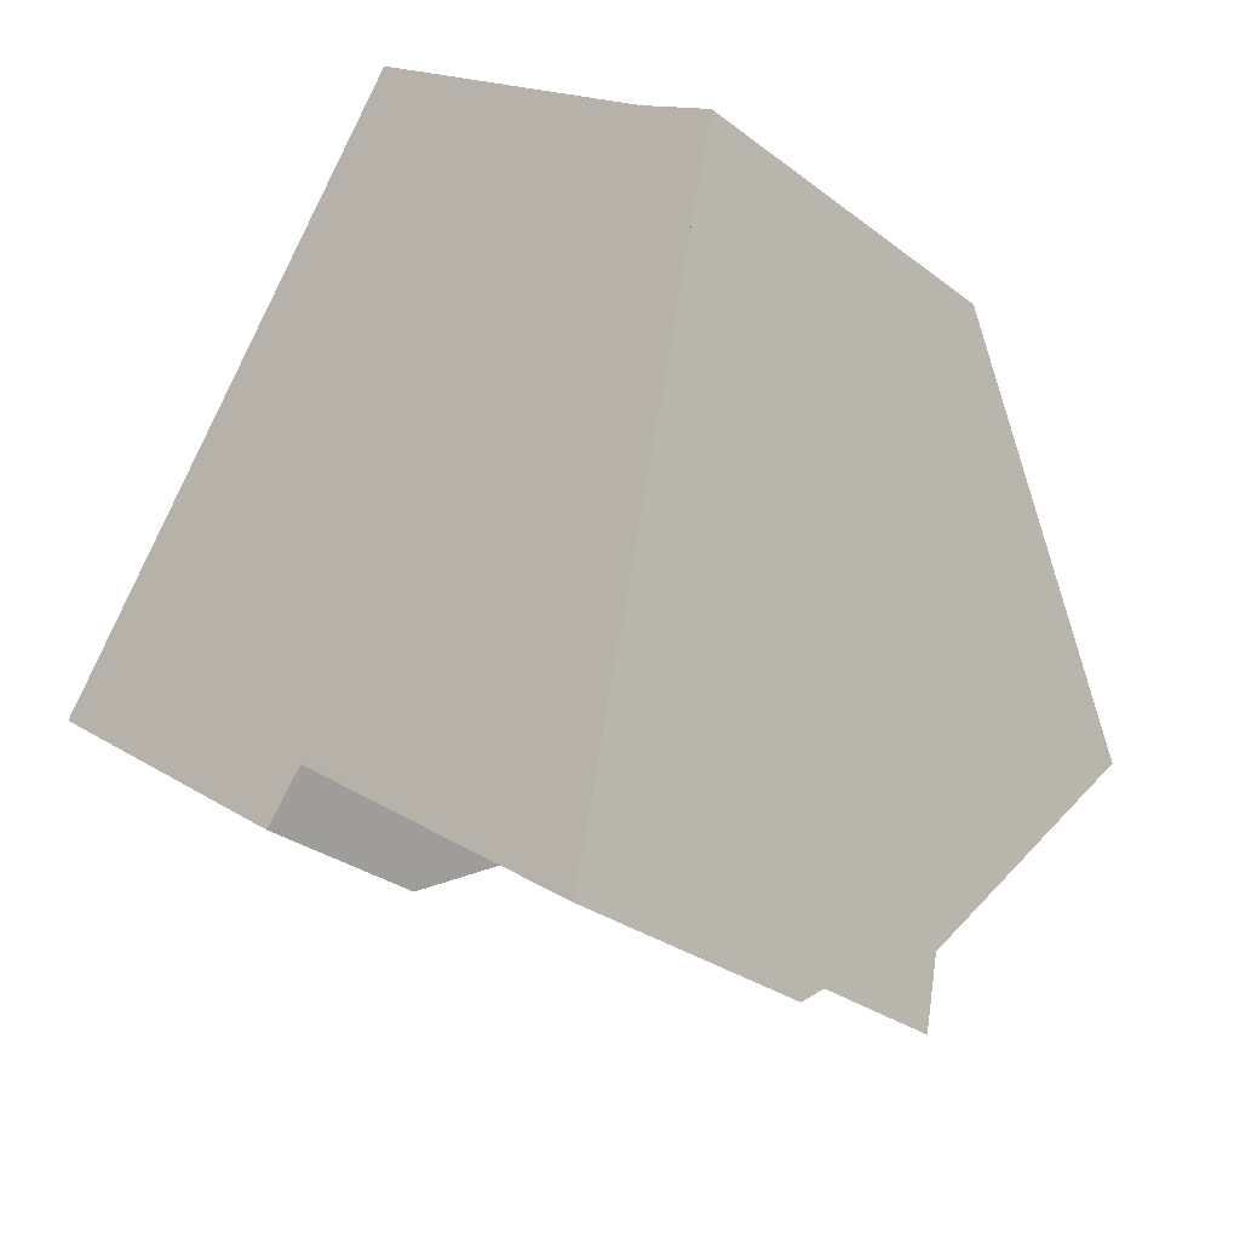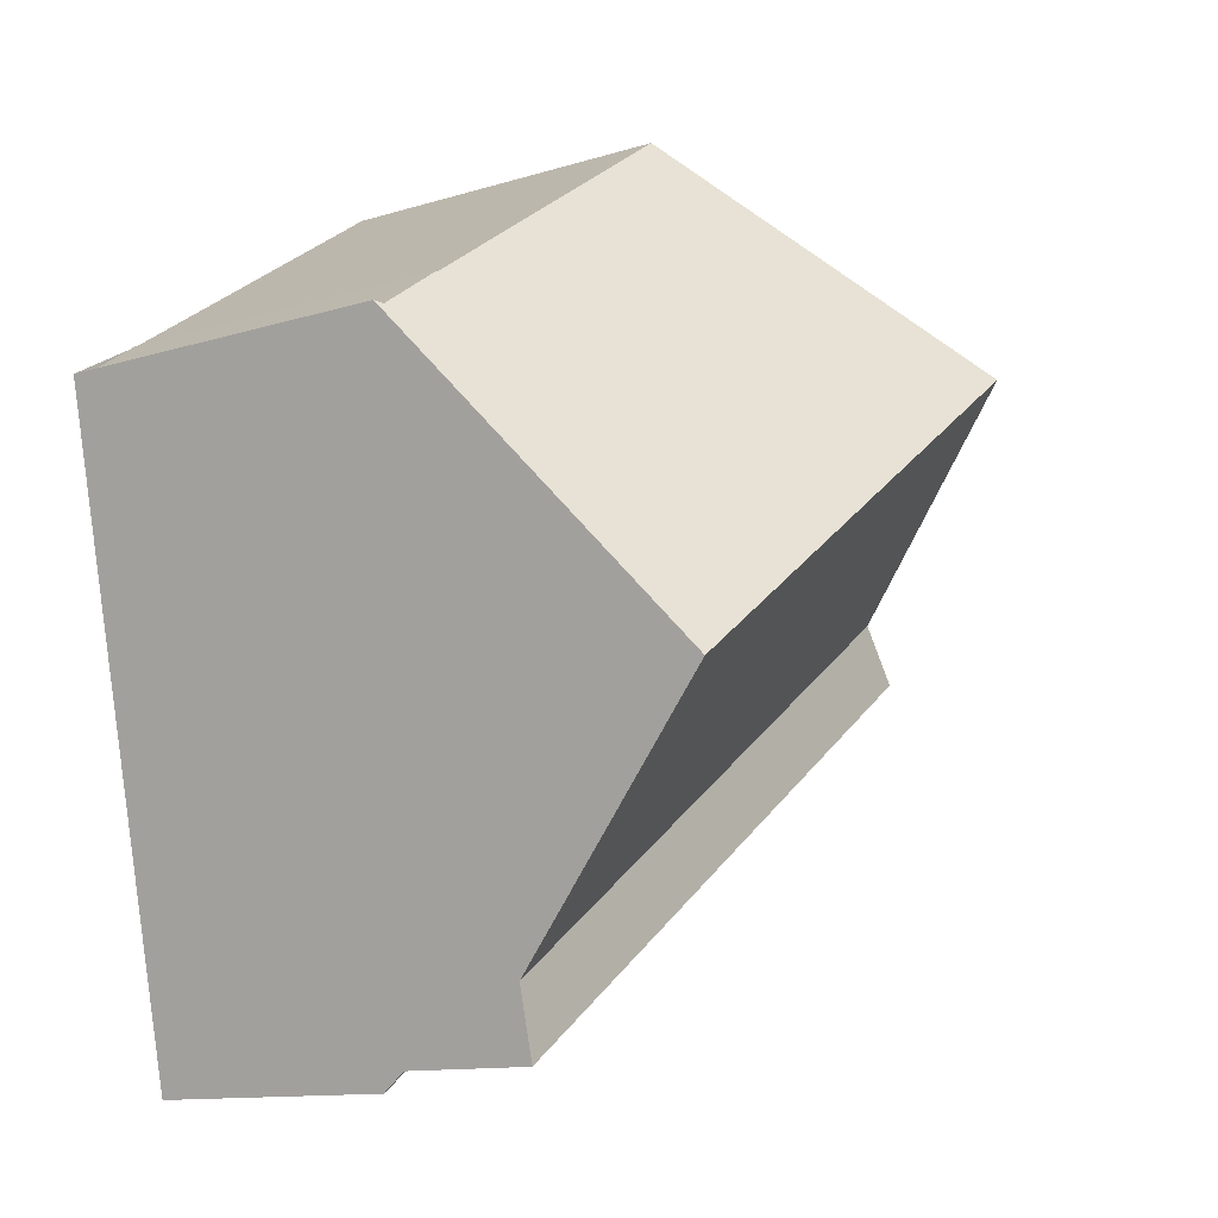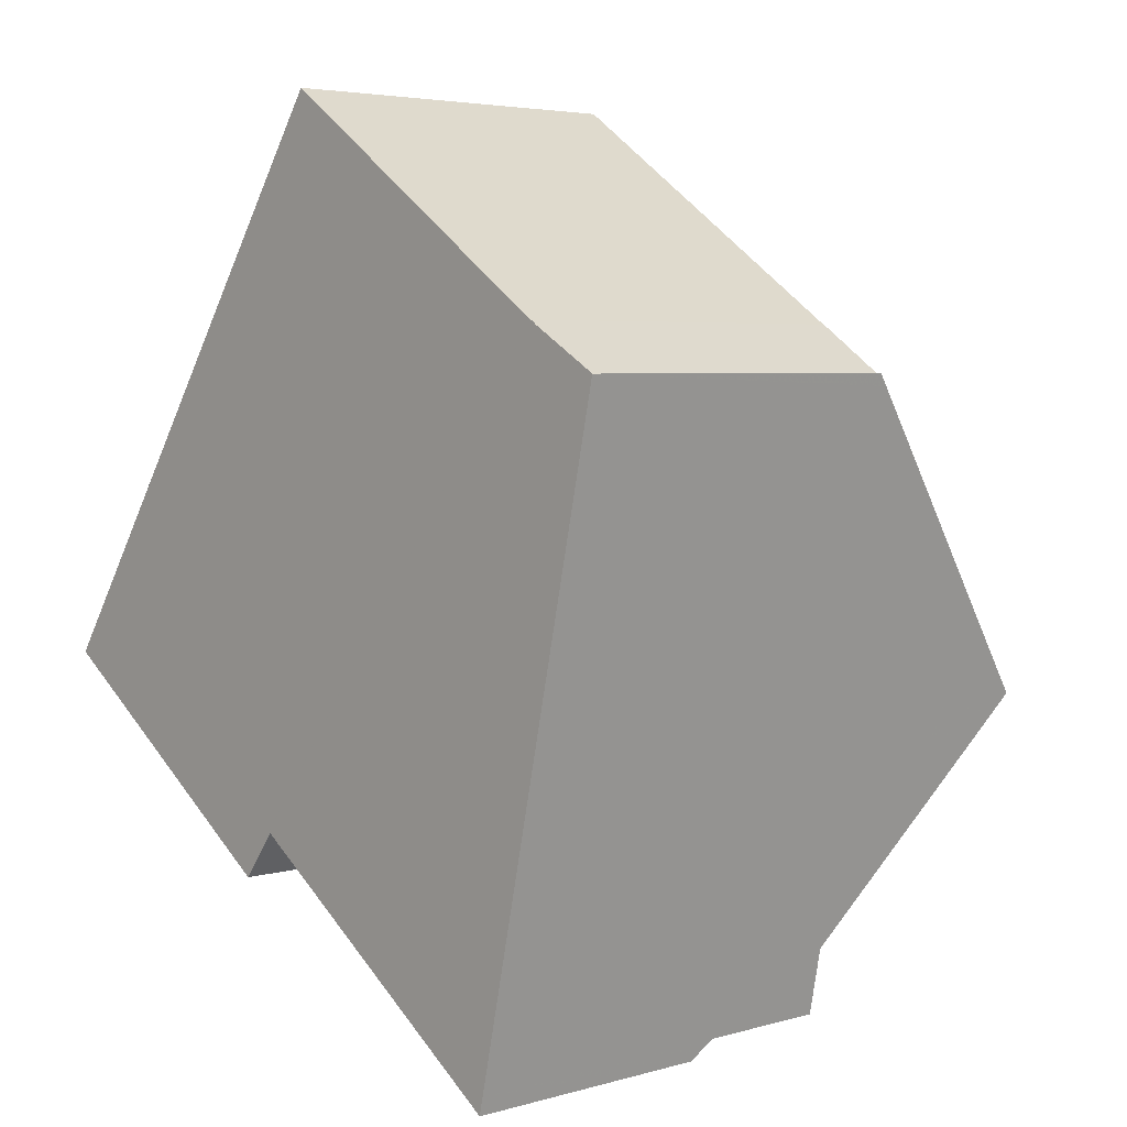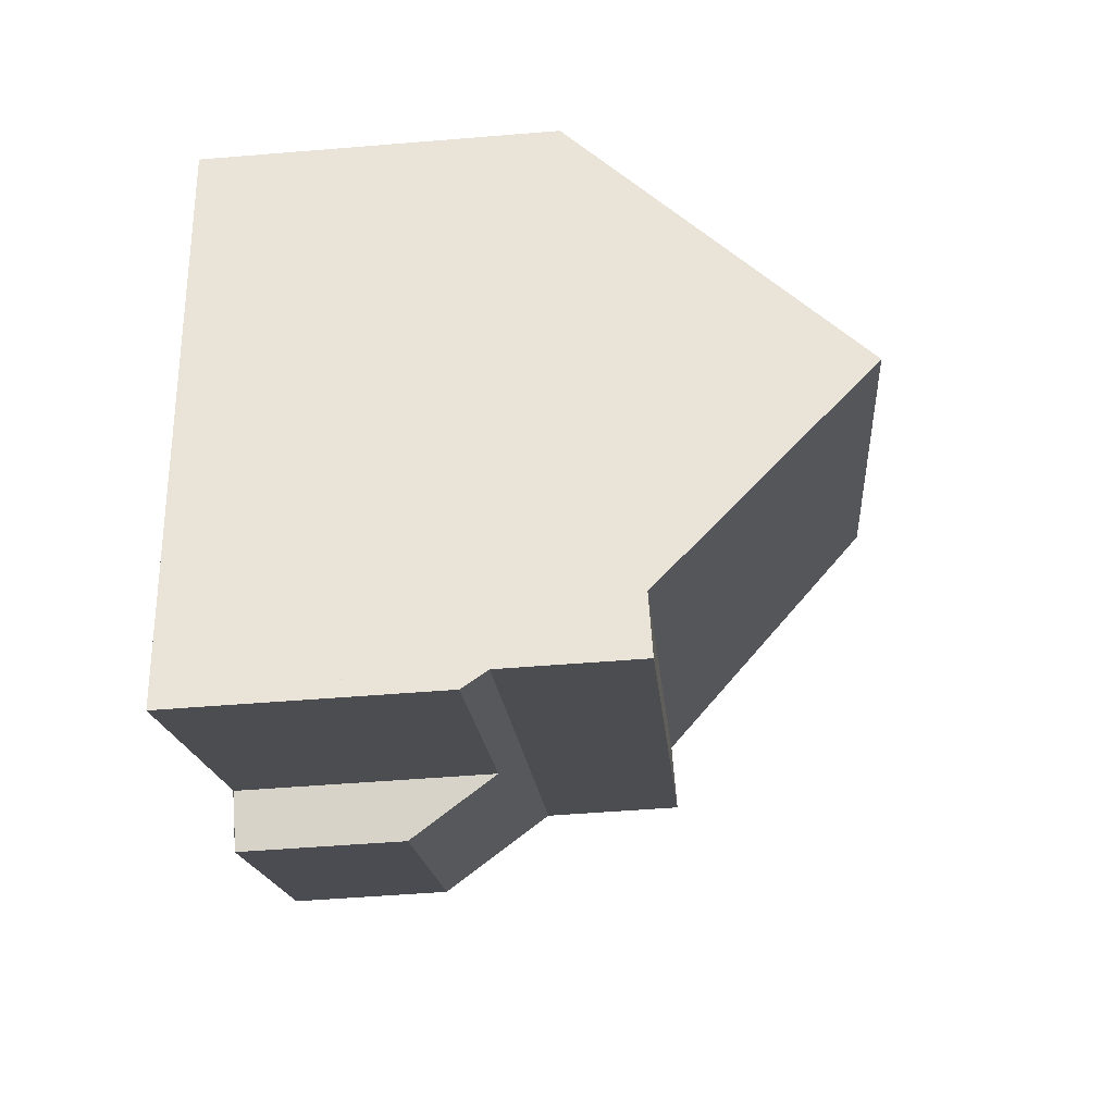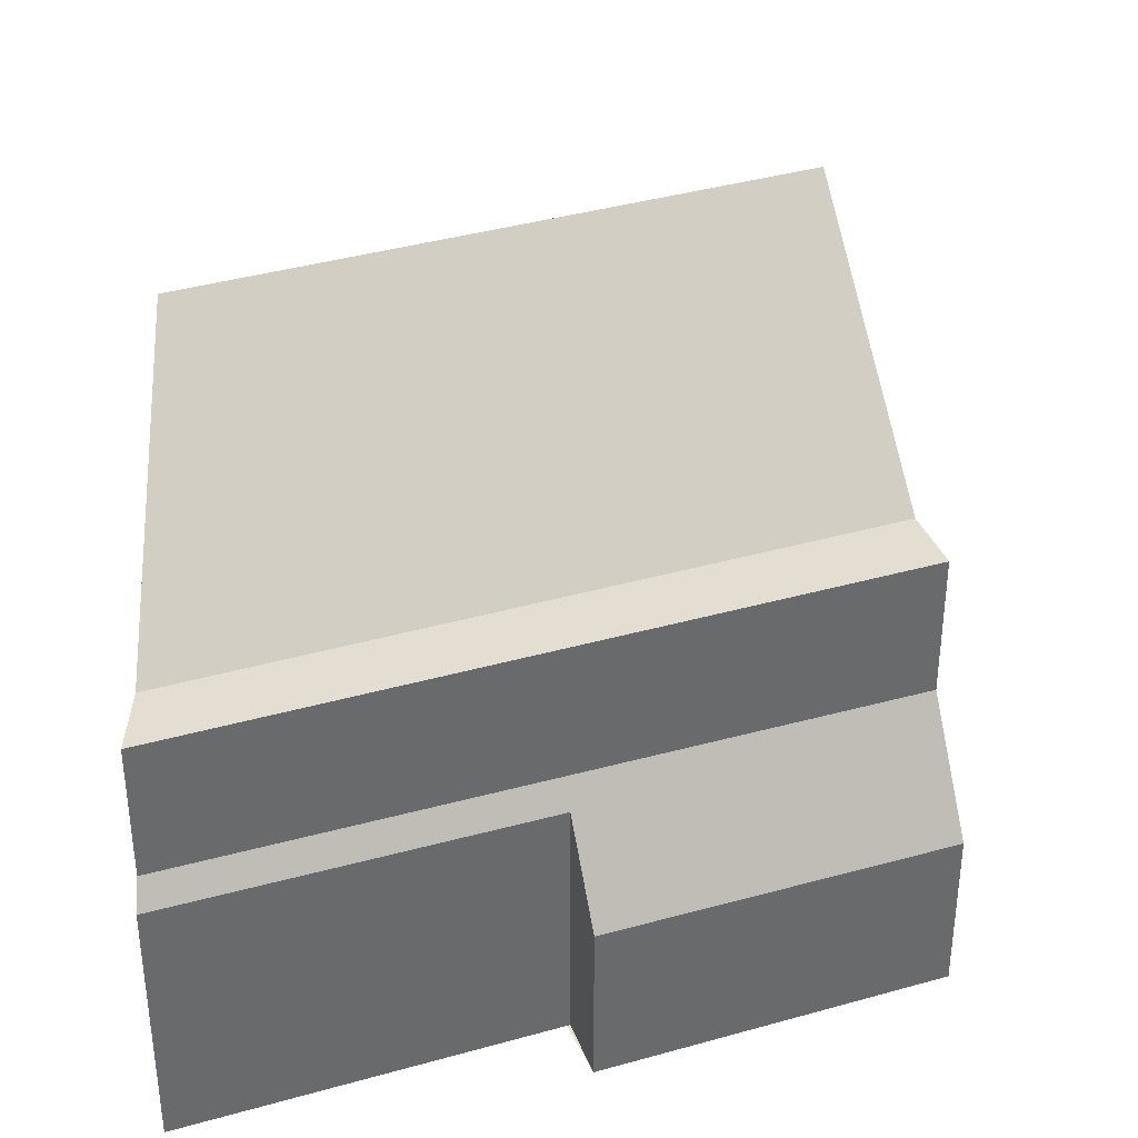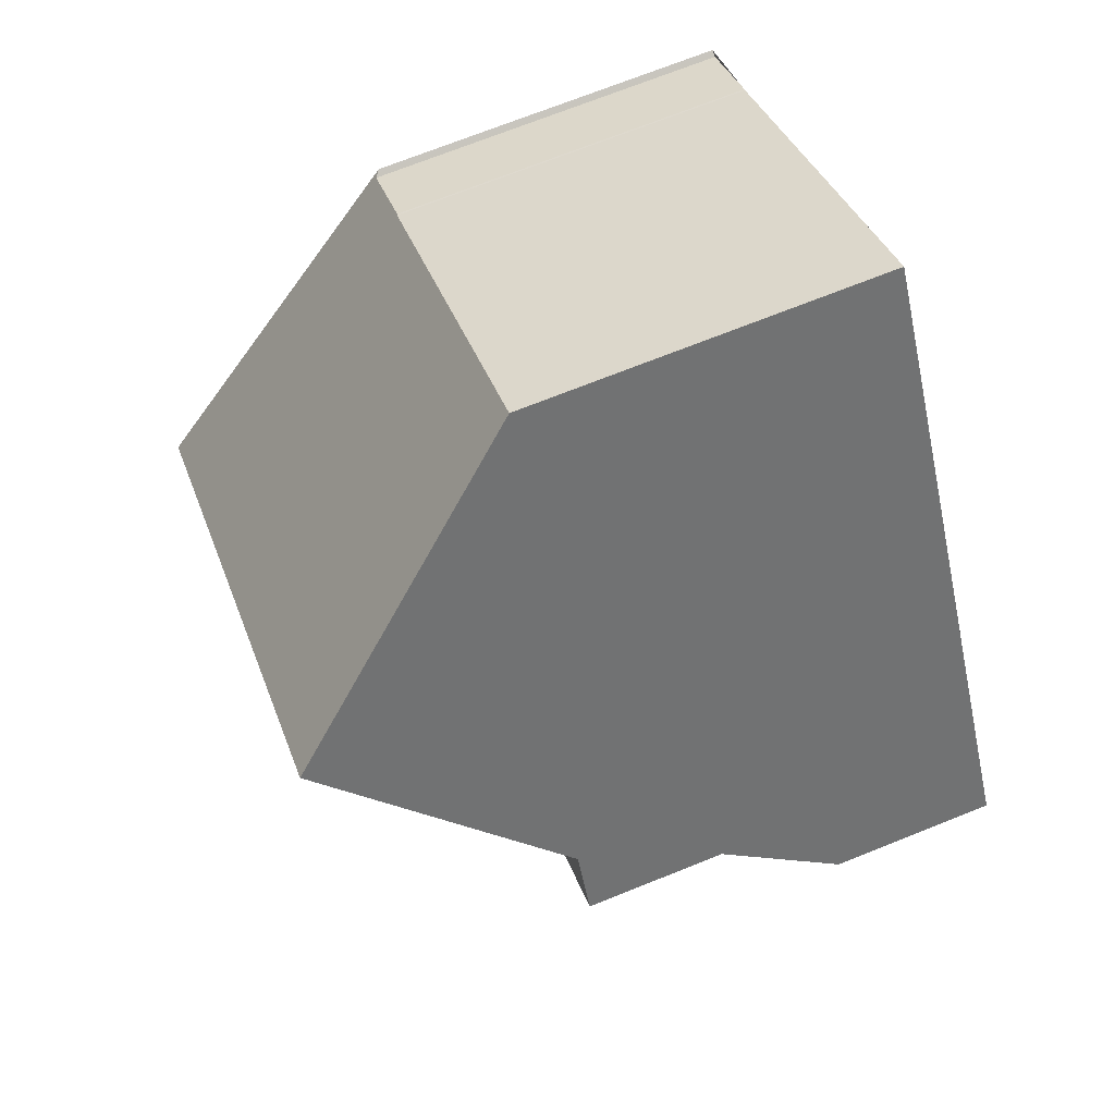
<metadata>
{"format":"obj","ext":"obj","renderer":"f3d","projection":"perspective","resolution":1024,"background":"white","views":[{"elev":-28.9,"azim":-138.4,"up":"+Y"},{"elev":-12.0,"azim":-53.7,"up":"+Y"},{"elev":4.4,"azim":-132.7,"up":"+Y"},{"elev":-50.2,"azim":-84.8,"up":"+Y"},{"elev":38.1,"azim":14.8,"up":"+Z"},{"elev":71.5,"azim":68.2,"up":"+Y"}]}
</metadata>
<code>
v -1076 -774.5 4.61
v -1076 -774.5 4.618
v -1072 -771.8 4.648
v -1077 -775.1 4.54
v -1077 -775.1 4.61
v -1067 -778.8 2.095
v -1071 -781.2 2.128
v -1071 -780.6 3.27
v -1075 -783.2 3.313
v -1070 -774.9 8.126
v -1076 -779.2 8.117
v -1068 -777.3 5.317
v -1075 -782.2 5.333
v -1076 -781.2 6.222
v -1069 -776.5 6.255
v -1069 -776.6 6.255
v -1070 -775 8.126
v -1068 -777.3 5.318
v -1076 -779.2 8.117
v -1076 -781.2 6.222
v -1075 -782.1 5.333
v -1076 -779.2 8.117
v -1070 -774.9 8.126
v -1075 -782.2 5.333
v -1068 -777.3 5.317
v -1068 -778 4.488
v -1075 -783 4.53
v -1068 -777.3 5.318
v -1075 -782.1 5.333
v -1077 -775.8 5.132
v -1072 -772.2 5.12
v -1068 -778 5.345
v -1075 -783 5.361
v -1068 -778 3.553
v -1075 -783 3.636
v -1068 -778 3.554
v -1070 -775 8.126
v -1072 -772.3 5.12
v -1068 -778 4.489
v -1068 -778 5.345
v -1072 -771.9 4.647
v -1067 -778.8 2.096
v -1075 -783 3.636
v -1075 -783 5.361
v -1075 -783 4.53
v -1077 -775.7 5.132
v -1076 -779.2 8.117
v -1077 -775.1 4.572
v -1075 -783.2 3.313
v -1077 -775.2 4.677
v -1072 -772 4.716
v -1072 -771.9 4.717
v -1077 -775.2 4.677
v -1070 -775.4 7.672
v -1070 -775.3 7.671
v -1076 -779.6 7.699
v -1076 -779.6 7.698
v -1074 -781.3 5.331
v -1073 -782.1 3.295
v -1076 -779 8.117
v -1075 -779.3 7.697
v -1076 -779 8.117
v -1074 -782 3.618
v -1075 -780.5 6.227
v -1074 -781.3 5.331
v -1074 -782 4.521
v -1074 -782 5.357
v -1076 -778.2 7.305
v -1076 -778.2 7.218
v -1074 -782 3.618
v -1068 -778 3.554
v -1075 -783 3.636
v -1075 -783 5.361
v -1074 -782 5.357
v -1068 -778 5.345
v -1068 -778 5.345
v -1075 -783 5.361
v -1068 -778 3.553
v -1075 -783 3.636
v -1076 -774.5 4.618
v -1076 -774.5 4.61
v -1076 -774.5 0
v -1076 -774.5 0
v -1072 -771.9 4.647
v -1076 -774.5 4.618
v -1076 -774.5 0
v -1072 -771.9 0
v -1072 -771.9 4.717
v -1072 -771.8 4.648
v -1072 -771.8 0
v -1072 -771.9 0
v -1077 -775.1 4.572
v -1077 -775.1 4.54
v -1077 -775.1 0
v -1077 -775.1 0
v -1076 -774.5 4.61
v -1077 -775.1 4.61
v -1077 -775.1 0
v -1076 -774.5 0
v -1067 -778.8 2.096
v -1067 -778.8 2.095
v -1067 -778.8 0
v -1067 -778.8 0
v -1071 -780.6 3.27
v -1071 -781.2 2.128
v -1071 -781.2 0
v -1071 -780.6 -4.441e-16
v -1073 -782.1 3.295
v -1071 -780.6 3.27
v -1071 -780.6 -4.441e-16
v -1073 -782.1 0
v -1075 -783 3.636
v -1075 -783.2 3.313
v -1075 -783.2 0
v -1075 -783 -4.441e-16
v -1070 -775.3 7.671
v -1070 -774.9 8.126
v -1070 -774.9 -1.776e-15
v -1070 -775.3 0
v -1076 -781.2 6.222
v -1075 -782.2 5.333
v -1075 -782.2 8.882e-16
v -1076 -781.2 -8.882e-16
v -1076 -779.6 7.699
v -1076 -781.2 6.222
v -1076 -781.2 -8.882e-16
v -1076 -779.6 0
v -1068 -777.3 5.317
v -1069 -776.5 6.255
v -1069 -776.5 0
v -1068 -777.3 0
v -1076 -778.2 7.218
v -1076 -779.2 8.117
v -1076 -779.2 0
v -1076 -778.2 0
v -1068 -778 5.345
v -1068 -777.3 5.317
v -1068 -777.3 0
v -1068 -778 8.882e-16
v -1077 -775.2 4.677
v -1077 -775.8 5.132
v -1077 -775.8 0
v -1077 -775.2 0
v -1070 -774.9 8.126
v -1072 -772.2 5.12
v -1072 -772.2 0
v -1070 -774.9 -1.776e-15
v -1072 -771.8 4.648
v -1072 -771.9 4.647
v -1072 -771.9 0
v -1072 -771.8 0
v -1071 -781.2 2.128
v -1067 -778.8 2.096
v -1067 -778.8 0
v -1071 -781.2 0
v -1077 -775.1 4.61
v -1077 -775.1 4.572
v -1077 -775.1 0
v -1077 -775.1 0
v -1075 -783.2 3.313
v -1075 -783.2 3.313
v -1075 -783.2 0
v -1075 -783.2 0
v -1072 -772.2 5.12
v -1072 -771.9 4.717
v -1072 -771.9 0
v -1072 -772.2 0
v -1077 -775.1 4.54
v -1077 -775.2 4.677
v -1077 -775.2 0
v -1077 -775.1 0
v -1069 -776.5 6.255
v -1070 -775.3 7.671
v -1070 -775.3 0
v -1069 -776.5 0
v -1076 -779.2 8.117
v -1076 -779.6 7.699
v -1076 -779.6 0
v -1076 -779.2 0
v -1075 -783.2 3.313
v -1073 -782.1 3.295
v -1073 -782.1 0
v -1075 -783.2 0
v -1077 -775.8 5.132
v -1076 -778.2 7.218
v -1076 -778.2 0
v -1077 -775.8 0
v -1075 -782.2 5.333
v -1075 -783 5.361
v -1075 -783 0
v -1075 -782.2 8.882e-16
v -1067 -778.8 2.095
v -1068 -778 3.553
v -1068 -778 0
v -1067 -778.8 0
v -1076 -774.5 0
v -1076 -774.5 0
v -1072 -771.8 0
v -1067 -778.8 0
v -1071 -781.2 0
v -1071 -780.6 0
v -1075 -783.2 0
v -1077 -775.1 0
v -1077 -775.1 0
f 16 15 12 18
f 55 15 16 54
f 57 20 14 56
f 21 13 14 20
f 61 54 16 64
f 64 16 18 65
f 38 31 23 37
f 67 44 45 66
f 52 31 38 51
f 78 6 42 71
f 66 45 43 63
f 69 30 46 68
f 39 26 32 40
f 50 46 30 53
f 72 49 9 79
f 36 34 26 39
f 44 33 27 45
f 45 27 35 43
f 68 46 38 37 60
f 51 38 46 50
f 71 42 7 8 59 70
f 50 48 5 1 2 41 51
f 51 41 3 52
f 53 4 48 50
f 54 17 10 55
f 56 11 19 57
f 62 17 54 61
f 70 59 49 72
f 61 57 19 62
f 64 20 57 61
f 65 21 20 64
f 66 39 40 67
f 63 36 39 66
f 68 47 22 69
f 60 47 68
f 73 29 58 74
f 75 28 25 76
f 77 24 29 73
f 74 58 28 75
f 81 82 83 80
f 85 86 87 84
f 89 90 91 88
f 93 94 95 92
f 97 98 99 96
f 101 102 103 100
f 105 106 107 104
f 109 110 111 108
f 113 114 115 112
f 117 118 119 116
f 121 122 123 120
f 125 126 127 124
f 129 130 131 128
f 133 134 135 132
f 137 138 139 136
f 141 142 143 140
f 145 146 147 144
f 149 150 151 148
f 153 154 155 152
f 157 158 159 156
f 161 162 163 160
f 165 166 167 164
f 169 170 171 168
f 173 174 175 172
f 177 178 179 176
f 181 182 183 180
f 185 186 187 184
f 189 190 191 188
f 193 194 195 192
f 197 198 199 200 201 202 203 204 196

</code>
